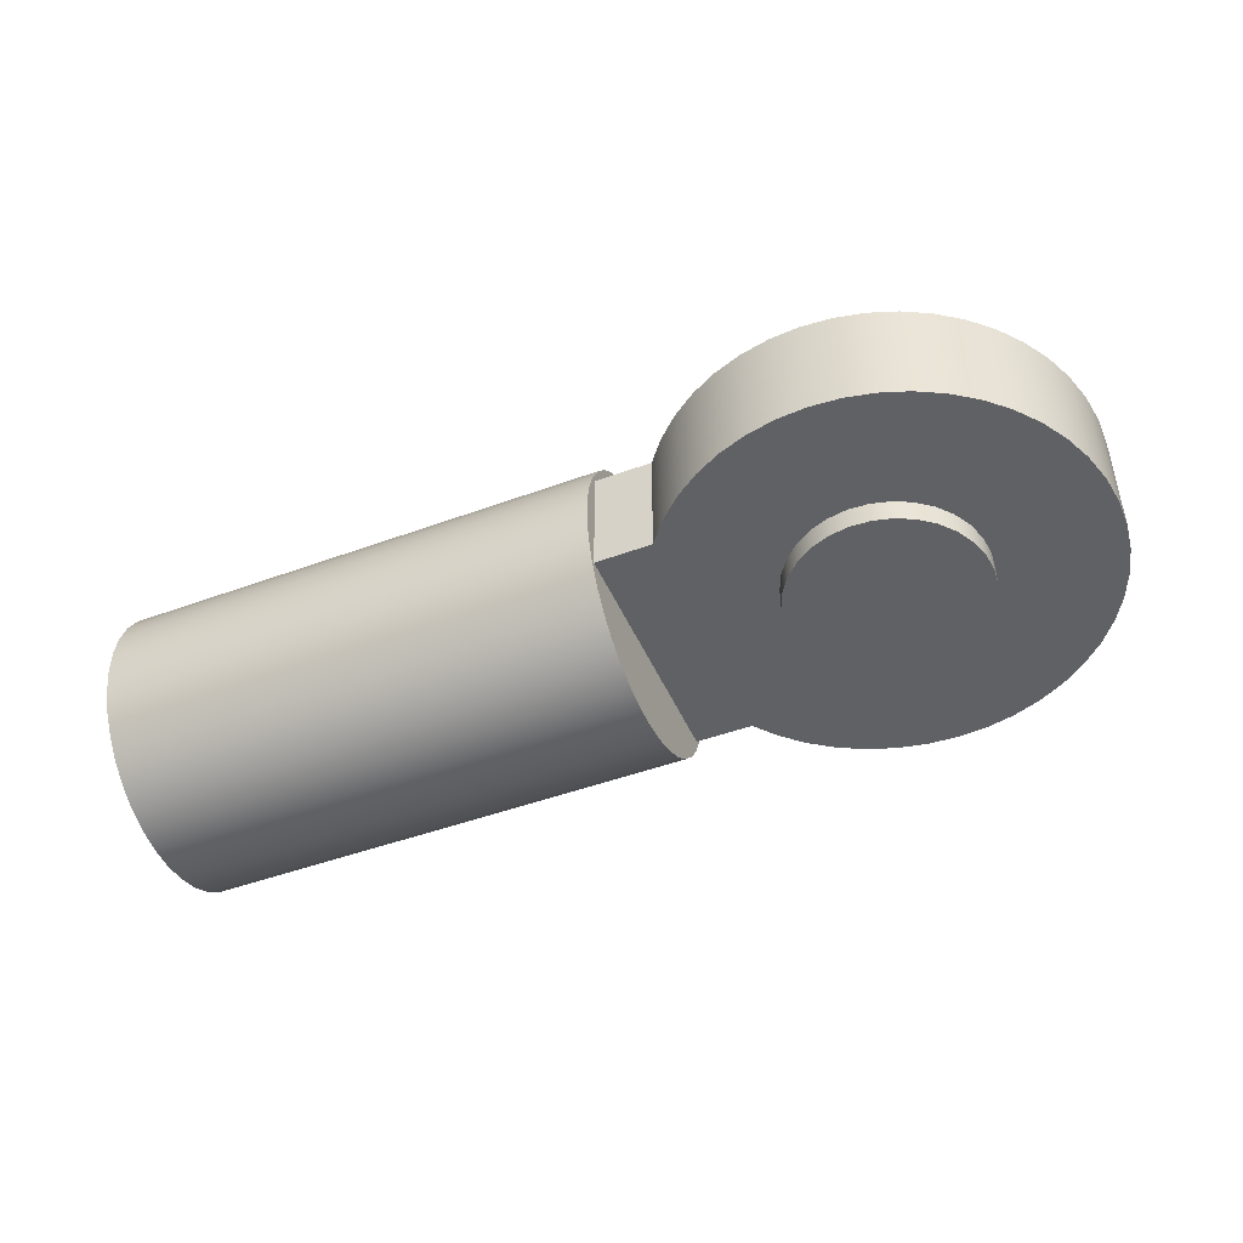
<metadata>
{"format":"obj","ext":"obj","renderer":"f3d","projection":"perspective","resolution":1024,"background":"white","views":[{"elev":-46.7,"azim":-157.2,"up":"+Y"}]}
</metadata>
<code>
v -5.539 1.091 0.7602
v -5.522 1.091 0.5891
v -5.471 1.091 0.425
v -5.387 1.091 0.2746
v -5.275 1.091 0.1441
v -5.139 1.091 0.03884
v -4.985 1.091 -0.03691
v -4.818 1.091 -0.08002
v -4.646 1.091 -0.08873
v -4.476 1.091 -0.06268
v -4.315 1.091 -0.002951
v -4.169 1.091 0.08802
v -4.045 1.091 0.2065
v -3.946 1.091 0.3477
v -3.878 1.091 0.5057
v -3.844 1.091 0.6742
v -3.844 1.091 0.8462
v -3.878 1.091 1.015
v -3.946 1.091 1.173
v -4.045 1.091 1.314
v -4.169 1.091 1.432
v -4.315 1.091 1.523
v -4.476 1.091 1.583
v -4.646 1.091 1.609
v -4.818 1.091 1.6
v -4.985 1.091 1.557
v -5.139 1.091 1.482
v -5.275 1.091 1.376
v -5.387 1.091 1.246
v -5.471 1.091 1.095
v -5.522 1.091 0.9313
v -5.539 0.8915 0.7602
v -5.522 0.8915 0.9313
v -5.471 0.8915 1.095
v -5.387 0.8915 1.246
v -5.275 0.8915 1.376
v -5.139 0.8915 1.482
v -4.985 0.8915 1.557
v -4.818 0.8915 1.6
v -4.646 0.8915 1.609
v -4.476 0.8915 1.583
v -4.315 0.8915 1.523
v -4.169 0.8915 1.432
v -4.045 0.8915 1.314
v -3.946 0.8915 1.173
v -3.878 0.8915 1.015
v -3.844 0.8915 0.8462
v -3.844 0.8915 0.6742
v -3.878 0.8915 0.5057
v -3.946 0.8915 0.3477
v -4.045 0.8915 0.2065
v -4.169 0.8915 0.08802
v -4.315 0.8915 -0.002951
v -4.476 0.8915 -0.06268
v -4.646 0.8915 -0.08873
v -4.818 0.8915 -0.08002
v -4.985 0.8915 -0.03691
v -5.139 0.8915 0.03884
v -5.275 0.8915 0.1441
v -5.387 0.8915 0.2746
v -5.471 0.8915 0.425
v -5.522 0.8915 0.5891
v -5.539 0.8915 0.7602
v -5.539 1.091 0.7602
v -5.539 -0.3085 0.7602
v -5.522 -0.3085 0.5891
v -5.471 -0.3085 0.425
v -5.387 -0.3085 0.2746
v -5.275 -0.3085 0.1441
v -5.139 -0.3085 0.03884
v -4.985 -0.3085 -0.03691
v -4.818 -0.3085 -0.08002
v -4.646 -0.3085 -0.08873
v -4.476 -0.3085 -0.06268
v -4.315 -0.3085 -0.002951
v -4.169 -0.3085 0.08802
v -4.045 -0.3085 0.2065
v -3.946 -0.3085 0.3477
v -3.878 -0.3085 0.5057
v -3.844 -0.3085 0.6742
v -3.844 -0.3085 0.8462
v -3.878 -0.3085 1.015
v -3.946 -0.3085 1.173
v -4.045 -0.3085 1.314
v -4.169 -0.3085 1.432
v -4.315 -0.3085 1.523
v -4.476 -0.3085 1.583
v -4.646 -0.3085 1.609
v -4.818 -0.3085 1.6
v -4.985 -0.3085 1.557
v -5.139 -0.3085 1.482
v -5.275 -0.3085 1.376
v -5.387 -0.3085 1.246
v -5.471 -0.3085 1.095
v -5.522 -0.3085 0.9313
v -5.539 -0.3085 0.7602
v -5.522 -0.3085 0.9313
v -5.471 -0.3085 1.095
v -5.387 -0.3085 1.246
v -5.275 -0.3085 1.376
v -5.139 -0.3085 1.482
v -4.985 -0.3085 1.557
v -4.818 -0.3085 1.6
v -4.646 -0.3085 1.609
v -4.476 -0.3085 1.583
v -4.315 -0.3085 1.523
v -4.169 -0.3085 1.432
v -4.045 -0.3085 1.314
v -3.946 -0.3085 1.173
v -3.878 -0.3085 1.015
v -3.844 -0.3085 0.8462
v -3.844 -0.3085 0.6742
v -3.878 -0.3085 0.5057
v -3.946 -0.3085 0.3477
v -4.045 -0.3085 0.2065
v -4.169 -0.3085 0.08802
v -4.315 -0.3085 -0.002951
v -4.476 -0.3085 -0.06268
v -4.646 -0.3085 -0.08873
v -4.818 -0.3085 -0.08002
v -4.985 -0.3085 -0.03691
v -5.139 -0.3085 0.03884
v -5.275 -0.3085 0.1441
v -5.387 -0.3085 0.2746
v -5.471 -0.3085 0.425
v -5.522 -0.3085 0.5891
v -5.539 -0.1085 0.7602
v -5.522 -0.1085 0.5891
v -5.471 -0.1085 0.425
v -5.387 -0.1085 0.2746
v -5.275 -0.1085 0.1441
v -5.139 -0.1085 0.03884
v -4.985 -0.1085 -0.03691
v -4.818 -0.1085 -0.08002
v -4.646 -0.1085 -0.08873
v -4.476 -0.1085 -0.06268
v -4.315 -0.1085 -0.002951
v -4.169 -0.1085 0.08802
v -4.045 -0.1085 0.2065
v -3.946 -0.1085 0.3477
v -3.878 -0.1085 0.5057
v -3.844 -0.1085 0.6742
v -3.844 -0.1085 0.8462
v -3.878 -0.1085 1.015
v -3.946 -0.1085 1.173
v -4.045 -0.1085 1.314
v -4.169 -0.1085 1.432
v -4.315 -0.1085 1.523
v -4.476 -0.1085 1.583
v -4.646 -0.1085 1.609
v -4.818 -0.1085 1.6
v -4.985 -0.1085 1.557
v -5.139 -0.1085 1.482
v -5.275 -0.1085 1.376
v -5.387 -0.1085 1.246
v -5.471 -0.1085 1.095
v -5.522 -0.1085 0.9313
v -5.539 -0.3085 0.7602
v -5.539 -0.1085 0.7602
v -5.539 -0.1085 0.7602
v -5.522 -0.1085 0.9313
v -5.471 -0.1085 1.095
v -5.387 -0.1085 1.246
v -5.275 -0.1085 1.376
v -5.139 -0.1085 1.482
v -4.985 -0.1085 1.557
v -4.818 -0.1085 1.6
v -4.646 -0.1085 1.609
v -4.476 -0.1085 1.583
v -4.315 -0.1085 1.523
v -4.169 -0.1085 1.432
v -4.045 -0.1085 1.314
v -3.946 -0.1085 1.173
v -3.878 -0.1085 1.015
v -3.844 -0.1085 0.8462
v -3.844 -0.1085 0.6742
v -3.878 -0.1085 0.5057
v -3.946 -0.1085 0.3477
v -4.045 -0.1085 0.2065
v -4.169 -0.1085 0.08802
v -4.315 -0.1085 -0.002951
v -4.476 -0.1085 -0.06268
v -4.646 -0.1085 -0.08873
v -4.818 -0.1085 -0.08002
v -4.985 -0.1085 -0.03691
v -5.139 -0.1085 0.03884
v -5.275 -0.1085 0.1441
v -5.387 -0.1085 0.2746
v -5.471 -0.1085 0.425
v -5.522 -0.1085 0.5891
v -3.14 -0.1085 -0.3398
v -2.64 -0.1085 -0.3398
v -2.64 -0.1085 1.86
v -3.14 -0.1085 1.86
v -3.304 -0.1085 2.061
v -3.494 -0.1085 2.237
v -3.706 -0.1085 2.386
v -3.936 -0.1085 2.505
v -4.181 -0.1085 2.591
v -4.434 -0.1085 2.643
v -4.693 -0.1085 2.66
v -4.951 -0.1085 2.642
v -5.205 -0.1085 2.589
v -5.449 -0.1085 2.502
v -5.679 -0.1085 2.382
v -5.89 -0.1085 2.233
v -6.079 -0.1085 2.056
v -6.242 -0.1085 1.855
v -6.377 -0.1085 1.633
v -6.48 -0.1085 1.396
v -6.55 -0.1085 1.146
v -6.585 -0.1085 0.8897
v -6.585 -0.1085 0.6307
v -6.55 -0.1085 0.374
v -6.48 -0.1085 0.1246
v -6.377 -0.1085 -0.1131
v -6.242 -0.1085 -0.3345
v -6.079 -0.1085 -0.5355
v -5.89 -0.1085 -0.7125
v -5.679 -0.1085 -0.8621
v -5.449 -0.1085 -0.9816
v -5.205 -0.1085 -1.069
v -4.951 -0.1085 -1.122
v -4.693 -0.1085 -1.14
v -4.434 -0.1085 -1.123
v -4.181 -0.1085 -1.07
v -3.936 -0.1085 -0.9842
v -3.706 -0.1085 -0.8655
v -3.494 -0.1085 -0.7166
v -3.304 -0.1085 -0.5403
v -5.539 1.091 0.7602
v -5.522 1.091 0.9313
v -5.471 1.091 1.095
v -5.387 1.091 1.246
v -5.275 1.091 1.376
v -5.139 1.091 1.482
v -4.985 1.091 1.557
v -4.818 1.091 1.6
v -4.646 1.091 1.609
v -4.476 1.091 1.583
v -4.315 1.091 1.523
v -4.169 1.091 1.432
v -4.045 1.091 1.314
v -3.946 1.091 1.173
v -3.878 1.091 1.015
v -3.844 1.091 0.8462
v -3.844 1.091 0.6742
v -3.878 1.091 0.5057
v -3.946 1.091 0.3477
v -4.045 1.091 0.2065
v -4.169 1.091 0.08802
v -4.315 1.091 -0.002951
v -4.476 1.091 -0.06268
v -4.646 1.091 -0.08873
v -4.818 1.091 -0.08002
v -4.985 1.091 -0.03691
v -5.139 1.091 0.03884
v -5.275 1.091 0.1441
v -5.387 1.091 0.2746
v -5.471 1.091 0.425
v -5.522 1.091 0.5891
v -2.64 -0.1085 1.86
v -2.64 0.8915 1.86
v -3.14 0.8915 1.86
v -3.14 -0.1085 1.86
v -3.14 -0.1085 1.86
v -3.14 0.8915 1.86
v -3.304 0.8915 2.061
v -3.494 0.8915 2.237
v -3.706 0.8915 2.386
v -3.936 0.8915 2.505
v -4.181 0.8915 2.591
v -4.434 0.8915 2.643
v -4.693 0.8915 2.66
v -4.951 0.8915 2.642
v -5.205 0.8915 2.589
v -5.449 0.8915 2.502
v -5.679 0.8915 2.382
v -5.89 0.8915 2.233
v -6.079 0.8915 2.056
v -6.242 0.8915 1.855
v -6.377 0.8915 1.633
v -6.48 0.8915 1.396
v -6.55 0.8915 1.146
v -6.585 0.8915 0.8897
v -6.585 0.8915 0.6307
v -6.55 0.8915 0.374
v -6.48 0.8915 0.1246
v -6.377 0.8915 -0.1131
v -6.242 0.8915 -0.3345
v -6.079 0.8915 -0.5355
v -5.89 0.8915 -0.7125
v -5.679 0.8915 -0.8621
v -5.449 0.8915 -0.9816
v -5.205 0.8915 -1.069
v -4.951 0.8915 -1.122
v -4.693 0.8915 -1.14
v -4.434 0.8915 -1.123
v -4.181 0.8915 -1.07
v -3.936 0.8915 -0.9842
v -3.706 0.8915 -0.8655
v -3.494 0.8915 -0.7166
v -3.304 0.8915 -0.5403
v -3.14 0.8915 -0.3398
v -3.14 -0.1085 -0.3398
v -3.304 -0.1085 -0.5403
v -3.494 -0.1085 -0.7166
v -3.706 -0.1085 -0.8655
v -3.936 -0.1085 -0.9842
v -4.181 -0.1085 -1.07
v -4.434 -0.1085 -1.123
v -4.693 -0.1085 -1.14
v -4.951 -0.1085 -1.122
v -5.205 -0.1085 -1.069
v -5.449 -0.1085 -0.9816
v -5.679 -0.1085 -0.8621
v -5.89 -0.1085 -0.7125
v -6.079 -0.1085 -0.5355
v -6.242 -0.1085 -0.3345
v -6.377 -0.1085 -0.1131
v -6.48 -0.1085 0.1246
v -6.55 -0.1085 0.374
v -6.585 -0.1085 0.6307
v -6.585 -0.1085 0.8897
v -6.55 -0.1085 1.146
v -6.48 -0.1085 1.396
v -6.377 -0.1085 1.633
v -6.242 -0.1085 1.855
v -6.079 -0.1085 2.056
v -5.89 -0.1085 2.233
v -5.679 -0.1085 2.382
v -5.449 -0.1085 2.502
v -5.205 -0.1085 2.589
v -4.951 -0.1085 2.642
v -4.693 -0.1085 2.66
v -4.434 -0.1085 2.643
v -4.181 -0.1085 2.591
v -3.936 -0.1085 2.505
v -3.706 -0.1085 2.386
v -3.494 -0.1085 2.237
v -3.304 -0.1085 2.061
v -3.14 -0.1085 -0.3398
v -3.14 0.8915 -0.3398
v -2.64 0.8915 -0.3398
v -2.64 -0.1085 -0.3398
v -5.539 0.8915 0.7602
v -5.522 0.8915 0.5891
v -5.471 0.8915 0.425
v -5.387 0.8915 0.2746
v -5.275 0.8915 0.1441
v -5.139 0.8915 0.03884
v -4.985 0.8915 -0.03691
v -4.818 0.8915 -0.08002
v -4.646 0.8915 -0.08873
v -4.476 0.8915 -0.06268
v -4.315 0.8915 -0.002951
v -4.169 0.8915 0.08802
v -4.045 0.8915 0.2065
v -3.946 0.8915 0.3477
v -3.878 0.8915 0.5057
v -3.844 0.8915 0.6742
v -3.844 0.8915 0.8462
v -3.878 0.8915 1.015
v -3.946 0.8915 1.173
v -4.045 0.8915 1.314
v -4.169 0.8915 1.432
v -4.315 0.8915 1.523
v -4.476 0.8915 1.583
v -4.646 0.8915 1.609
v -4.818 0.8915 1.6
v -4.985 0.8915 1.557
v -5.139 0.8915 1.482
v -5.275 0.8915 1.376
v -5.387 0.8915 1.246
v -5.471 0.8915 1.095
v -5.522 0.8915 0.9313
v -2.64 0.8915 -0.3398
v -3.14 0.8915 -0.3398
v -3.304 0.8915 -0.5403
v -3.494 0.8915 -0.7166
v -3.706 0.8915 -0.8655
v -3.936 0.8915 -0.9842
v -4.181 0.8915 -1.07
v -4.434 0.8915 -1.123
v -4.693 0.8915 -1.14
v -4.951 0.8915 -1.122
v -5.205 0.8915 -1.069
v -5.449 0.8915 -0.9816
v -5.679 0.8915 -0.8621
v -5.89 0.8915 -0.7125
v -6.079 0.8915 -0.5355
v -6.242 0.8915 -0.3345
v -6.377 0.8915 -0.1131
v -6.48 0.8915 0.1246
v -6.55 0.8915 0.374
v -6.585 0.8915 0.6307
v -6.585 0.8915 0.8897
v -6.55 0.8915 1.146
v -6.48 0.8915 1.396
v -6.377 0.8915 1.633
v -6.242 0.8915 1.855
v -6.079 0.8915 2.056
v -5.89 0.8915 2.233
v -5.679 0.8915 2.382
v -5.449 0.8915 2.502
v -5.205 0.8915 2.589
v -4.951 0.8915 2.642
v -4.693 0.8915 2.66
v -4.434 0.8915 2.643
v -4.181 0.8915 2.591
v -3.936 0.8915 2.505
v -3.706 0.8915 2.386
v -3.494 0.8915 2.237
v -3.304 0.8915 2.061
v -3.14 0.8915 1.86
v -2.64 0.8915 1.86
v 1.76 0.3915 2.01
v 1.76 0.1802 1.992
v 1.76 -0.02495 1.939
v 1.76 -0.2181 1.851
v 1.76 -0.3938 1.733
v 1.76 -0.5469 1.586
v 1.76 -0.6729 1.416
v 1.76 -0.7684 1.226
v 1.76 -0.8305 1.024
v 1.76 -0.8574 0.8132
v 1.76 -0.8484 0.6014
v 1.76 -0.8037 0.3942
v 1.76 -0.7247 0.1974
v 1.76 -0.6135 0.01689
v 1.76 -0.4735 -0.1423
v 1.76 -0.3085 -0.2755
v 1.76 -0.1234 -0.3789
v 1.76 0.0765 -0.4495
v 1.76 0.2855 -0.4853
v 1.76 0.4975 -0.4853
v 1.76 0.7064 -0.4495
v 1.76 0.9063 -0.3789
v 1.76 1.091 -0.2755
v 1.76 1.256 -0.1423
v 1.76 1.396 0.01689
v 1.76 1.508 0.1974
v 1.76 1.587 0.3942
v 1.76 1.631 0.6014
v 1.76 1.64 0.8132
v 1.76 1.613 1.024
v 1.76 1.551 1.226
v 1.76 1.456 1.416
v 1.76 1.33 1.586
v 1.76 1.177 1.733
v 1.76 1.001 1.851
v 1.76 0.8079 1.939
v 1.76 0.6027 1.992
v -2.64 -0.1085 1.86
v -2.64 -0.1085 -0.3398
v -2.64 0.8915 -0.3398
v -2.64 0.8915 1.86
v -2.64 0.3915 2.01
v -2.64 0.6027 1.992
v -2.64 0.8079 1.939
v -2.64 1.001 1.851
v -2.64 1.177 1.733
v -2.64 1.33 1.586
v -2.64 1.456 1.416
v -2.64 1.551 1.226
v -2.64 1.613 1.024
v -2.64 1.64 0.8132
v -2.64 1.631 0.6014
v -2.64 1.587 0.3942
v -2.64 1.508 0.1974
v -2.64 1.396 0.01689
v -2.64 1.256 -0.1423
v -2.64 1.091 -0.2755
v -2.64 0.9063 -0.3789
v -2.64 0.7064 -0.4495
v -2.64 0.4975 -0.4853
v -2.64 0.2855 -0.4853
v -2.64 0.0765 -0.4495
v -2.64 -0.1234 -0.3789
v -2.64 -0.3085 -0.2755
v -2.64 -0.4735 -0.1423
v -2.64 -0.6135 0.01689
v -2.64 -0.7247 0.1974
v -2.64 -0.8037 0.3942
v -2.64 -0.8484 0.6014
v -2.64 -0.8574 0.8132
v -2.64 -0.8305 1.024
v -2.64 -0.7684 1.226
v -2.64 -0.6729 1.416
v -2.64 -0.5469 1.586
v -2.64 -0.3938 1.733
v -2.64 -0.2181 1.851
v -2.64 -0.02495 1.939
v -2.64 0.1802 1.992
v 1.76 0.3915 2.01
v 1.76 0.6027 1.992
v 1.76 0.8079 1.939
v 1.76 1.001 1.851
v 1.76 1.177 1.733
v 1.76 1.33 1.586
v 1.76 1.456 1.416
v 1.76 1.551 1.226
v 1.76 1.613 1.024
v 1.76 1.64 0.8132
v 1.76 1.631 0.6014
v 1.76 1.587 0.3942
v 1.76 1.508 0.1974
v 1.76 1.396 0.01689
v 1.76 1.256 -0.1423
v 1.76 1.091 -0.2755
v 1.76 0.9063 -0.3789
v 1.76 0.7064 -0.4495
v 1.76 0.4975 -0.4853
v 1.76 0.2855 -0.4853
v 1.76 0.0765 -0.4495
v 1.76 -0.1234 -0.3789
v 1.76 -0.3085 -0.2755
v 1.76 -0.4735 -0.1423
v 1.76 -0.6135 0.01689
v 1.76 -0.7247 0.1974
v 1.76 -0.8037 0.3942
v 1.76 -0.8484 0.6014
v 1.76 -0.8574 0.8132
v 1.76 -0.8305 1.024
v 1.76 -0.7684 1.226
v 1.76 -0.6729 1.416
v 1.76 -0.5469 1.586
v 1.76 -0.3938 1.733
v 1.76 -0.2181 1.851
v 1.76 -0.02495 1.939
v 1.76 0.1802 1.992
v -2.64 0.3915 2.01
v -2.64 0.1802 1.992
v -2.64 -0.02495 1.939
v -2.64 -0.2181 1.851
v -2.64 -0.3938 1.733
v -2.64 -0.5469 1.586
v -2.64 -0.6729 1.416
v -2.64 -0.7684 1.226
v -2.64 -0.8305 1.024
v -2.64 -0.8574 0.8132
v -2.64 -0.8484 0.6014
v -2.64 -0.8037 0.3942
v -2.64 -0.7247 0.1974
v -2.64 -0.6135 0.01689
v -2.64 -0.4735 -0.1423
v -2.64 -0.3085 -0.2755
v -2.64 -0.1234 -0.3789
v -2.64 0.0765 -0.4495
v -2.64 0.2855 -0.4853
v -2.64 0.4975 -0.4853
v -2.64 0.7064 -0.4495
v -2.64 0.9063 -0.3789
v -2.64 1.091 -0.2755
v -2.64 1.256 -0.1423
v -2.64 1.396 0.01689
v -2.64 1.508 0.1974
v -2.64 1.587 0.3942
v -2.64 1.631 0.6014
v -2.64 1.64 0.8132
v -2.64 1.613 1.024
v -2.64 1.551 1.226
v -2.64 1.456 1.416
v -2.64 1.33 1.586
v -2.64 1.177 1.733
v -2.64 1.001 1.851
v -2.64 0.8079 1.939
v -2.64 0.6027 1.992
v -2.64 0.3915 2.01
v 1.76 0.3915 2.01
f 2 62 1
f 1 62 63
f 64 32 31
f 31 32 33
f 31 33 34
f 2 3 62
f 62 3 61
f 61 3 4
f 61 4 60
f 60 4 5
f 60 5 59
f 59 5 6
f 59 6 58
f 58 6 7
f 58 7 57
f 57 7 8
f 57 8 56
f 56 8 9
f 56 9 55
f 55 9 10
f 55 10 54
f 54 10 11
f 54 11 53
f 53 11 12
f 53 12 52
f 52 12 13
f 52 13 51
f 51 13 14
f 51 14 50
f 50 14 15
f 50 15 49
f 49 15 16
f 49 16 48
f 48 16 17
f 48 17 47
f 47 17 18
f 47 18 46
f 46 18 19
f 46 19 45
f 45 19 20
f 45 20 44
f 44 20 21
f 44 21 43
f 43 21 22
f 43 22 42
f 42 22 23
f 42 23 41
f 41 23 24
f 41 24 40
f 40 24 25
f 40 25 39
f 39 25 26
f 39 26 38
f 38 26 27
f 38 27 37
f 37 27 28
f 37 28 36
f 36 28 29
f 36 29 35
f 35 29 30
f 35 30 34
f 34 30 31
f 66 80 65
f 65 80 81
f 65 81 95
f 95 81 82
f 95 82 94
f 94 82 83
f 94 83 93
f 93 83 84
f 93 84 92
f 92 84 85
f 92 85 91
f 91 85 86
f 91 86 90
f 90 86 87
f 90 87 89
f 89 87 88
f 80 66 79
f 79 66 67
f 79 67 78
f 78 67 68
f 78 68 77
f 77 68 69
f 77 69 76
f 76 69 70
f 76 70 75
f 75 70 71
f 75 71 74
f 74 71 72
f 74 72 73
f 97 157 96
f 96 157 159
f 158 127 126
f 126 127 128
f 126 128 129
f 97 98 157
f 157 98 156
f 156 98 99
f 156 99 155
f 155 99 100
f 155 100 154
f 154 100 101
f 154 101 153
f 153 101 102
f 153 102 152
f 152 102 103
f 152 103 151
f 151 103 104
f 151 104 150
f 150 104 105
f 150 105 149
f 149 105 106
f 149 106 148
f 148 106 107
f 148 107 147
f 147 107 108
f 147 108 146
f 146 108 109
f 146 109 145
f 145 109 110
f 145 110 144
f 144 110 111
f 144 111 143
f 143 111 112
f 143 112 142
f 142 112 113
f 142 113 141
f 141 113 114
f 141 114 140
f 140 114 115
f 140 115 139
f 139 115 116
f 139 116 138
f 138 116 117
f 138 117 137
f 137 117 118
f 137 118 136
f 136 118 119
f 136 119 135
f 135 119 120
f 135 120 134
f 134 120 121
f 134 121 133
f 133 121 122
f 133 122 132
f 132 122 123
f 132 123 131
f 131 123 124
f 131 124 130
f 130 124 125
f 130 125 129
f 129 125 126
f 161 212 160
f 160 212 213
f 160 213 190
f 190 213 214
f 190 214 215
f 162 210 161
f 161 210 211
f 161 211 212
f 210 162 209
f 209 162 163
f 209 163 208
f 208 163 164
f 208 164 207
f 207 164 206
f 206 164 165
f 206 165 205
f 205 165 166
f 205 166 204
f 204 166 203
f 203 166 167
f 203 167 202
f 202 167 201
f 201 167 168
f 201 168 200
f 200 168 169
f 200 169 199
f 199 169 198
f 198 169 170
f 198 170 197
f 197 170 171
f 197 171 196
f 196 171 195
f 195 171 172
f 195 172 194
f 194 172 173
f 194 173 174
f 174 175 194
f 194 175 193
f 193 175 176
f 193 176 192
f 192 176 191
f 191 176 177
f 191 177 178
f 178 179 191
f 191 179 230
f 230 179 180
f 230 180 229
f 229 180 228
f 228 180 181
f 228 181 227
f 227 181 182
f 227 182 226
f 226 182 225
f 225 182 183
f 225 183 224
f 224 183 184
f 224 184 223
f 223 184 222
f 222 184 185
f 222 185 221
f 221 185 220
f 220 185 186
f 220 186 219
f 219 186 187
f 219 187 218
f 218 187 217
f 217 187 188
f 217 188 216
f 216 188 189
f 216 189 215
f 215 189 190
f 232 246 231
f 231 246 247
f 231 247 261
f 261 247 248
f 261 248 260
f 260 248 249
f 260 249 259
f 259 249 250
f 259 250 258
f 258 250 251
f 258 251 257
f 257 251 252
f 257 252 256
f 256 252 253
f 256 253 255
f 255 253 254
f 246 232 245
f 245 232 233
f 245 233 244
f 244 233 234
f 244 234 243
f 243 234 235
f 243 235 242
f 242 235 236
f 242 236 241
f 241 236 237
f 241 237 240
f 240 237 238
f 240 238 239
f 263 264 262
f 262 264 265
f 266 267 341
f 341 267 268
f 341 268 340
f 340 268 269
f 340 269 339
f 339 269 270
f 339 270 338
f 338 270 271
f 338 271 337
f 337 271 272
f 337 272 336
f 336 272 273
f 336 273 335
f 335 273 274
f 335 274 334
f 334 274 275
f 334 275 333
f 333 275 276
f 333 276 332
f 332 276 277
f 332 277 331
f 331 277 278
f 331 278 330
f 330 278 279
f 330 279 329
f 329 279 280
f 329 280 328
f 328 280 281
f 328 281 327
f 327 281 282
f 327 282 326
f 326 282 283
f 326 283 325
f 325 283 284
f 325 284 324
f 324 284 285
f 324 285 323
f 323 285 286
f 323 286 322
f 322 286 287
f 322 287 321
f 321 287 288
f 321 288 320
f 320 288 289
f 320 289 319
f 319 289 290
f 319 290 318
f 318 290 291
f 318 291 317
f 317 291 292
f 317 292 316
f 316 292 293
f 316 293 315
f 315 293 294
f 315 294 314
f 314 294 295
f 314 295 313
f 313 295 296
f 313 296 312
f 312 296 297
f 312 297 311
f 311 297 298
f 311 298 310
f 310 298 299
f 310 299 309
f 309 299 300
f 309 300 308
f 308 300 301
f 308 301 307
f 307 301 302
f 307 302 306
f 306 302 303
f 306 303 305
f 305 303 304
f 343 344 342
f 342 344 345
f 347 396 346
f 346 396 397
f 346 397 376
f 376 397 398
f 376 398 399
f 348 394 347
f 347 394 395
f 347 395 396
f 394 348 393
f 393 348 349
f 393 349 392
f 392 349 350
f 392 350 391
f 391 350 390
f 390 350 351
f 390 351 389
f 389 351 352
f 389 352 388
f 388 352 387
f 387 352 353
f 387 353 386
f 386 353 385
f 385 353 354
f 385 354 384
f 384 354 355
f 384 355 383
f 383 355 382
f 382 355 356
f 382 356 381
f 381 356 357
f 381 357 380
f 380 357 379
f 379 357 358
f 379 358 378
f 378 358 359
f 378 359 360
f 360 361 378
f 378 361 377
f 377 361 416
f 416 361 362
f 416 362 415
f 415 362 363
f 415 363 364
f 364 365 415
f 415 365 414
f 414 365 366
f 414 366 413
f 413 366 412
f 412 366 367
f 412 367 411
f 411 367 368
f 411 368 410
f 410 368 409
f 409 368 369
f 409 369 408
f 408 369 370
f 408 370 407
f 407 370 406
f 406 370 371
f 406 371 405
f 405 371 404
f 404 371 372
f 404 372 403
f 403 372 373
f 403 373 402
f 402 373 401
f 401 373 374
f 401 374 400
f 400 374 375
f 400 375 399
f 399 375 376
f 453 417 432
f 432 417 418
f 432 418 419
f 419 420 432
f 432 420 421
f 432 421 431
f 431 421 422
f 431 422 430
f 430 422 423
f 430 423 429
f 429 423 424
f 429 424 428
f 428 424 425
f 428 425 427
f 427 425 426
f 433 439 432
f 432 439 440
f 432 440 441
f 439 433 438
f 438 433 434
f 438 434 437
f 437 434 435
f 437 435 436
f 441 442 432
f 432 442 443
f 432 443 444
f 444 445 432
f 432 445 446
f 432 446 447
f 447 448 432
f 432 448 449
f 432 449 450
f 450 451 432
f 432 451 452
f 432 452 453
f 455 486 454
f 454 486 487
f 454 487 488
f 456 476 455
f 455 476 477
f 455 477 478
f 457 467 456
f 456 467 468
f 456 468 469
f 454 458 457
f 457 458 459
f 457 459 460
f 460 461 457
f 457 461 462
f 457 462 463
f 463 464 457
f 457 464 465
f 457 465 466
f 466 467 457
f 469 470 456
f 456 470 471
f 456 471 472
f 472 473 456
f 456 473 474
f 456 474 475
f 475 476 456
f 478 479 455
f 455 479 480
f 455 480 481
f 481 482 455
f 455 482 483
f 455 483 484
f 484 485 455
f 455 485 486
f 488 489 454
f 454 489 490
f 454 490 491
f 491 492 454
f 454 492 493
f 454 493 494
f 494 458 454
f 496 568 495
f 495 568 569
f 570 532 531
f 531 532 533
f 531 533 530
f 530 533 534
f 530 534 529
f 529 534 535
f 529 535 528
f 528 535 536
f 528 536 527
f 527 536 537
f 527 537 526
f 526 537 538
f 526 538 525
f 525 538 539
f 525 539 524
f 524 539 540
f 524 540 523
f 523 540 541
f 523 541 522
f 522 541 542
f 522 542 521
f 521 542 543
f 521 543 520
f 520 543 544
f 520 544 519
f 519 544 545
f 519 545 518
f 518 545 546
f 518 546 517
f 517 546 547
f 517 547 516
f 516 547 548
f 516 548 515
f 515 548 549
f 515 549 514
f 514 549 550
f 514 550 513
f 513 550 551
f 513 551 512
f 512 551 552
f 512 552 511
f 511 552 553
f 511 553 510
f 510 553 554
f 510 554 509
f 509 554 555
f 509 555 508
f 508 555 556
f 508 556 507
f 507 556 557
f 507 557 506
f 506 557 558
f 506 558 505
f 505 558 559
f 505 559 504
f 504 559 560
f 504 560 503
f 503 560 561
f 503 561 502
f 502 561 562
f 502 562 501
f 501 562 563
f 501 563 500
f 500 563 564
f 500 564 499
f 499 564 565
f 499 565 498
f 498 565 566
f 498 566 497
f 497 566 567
f 497 567 496
f 496 567 568

</code>
